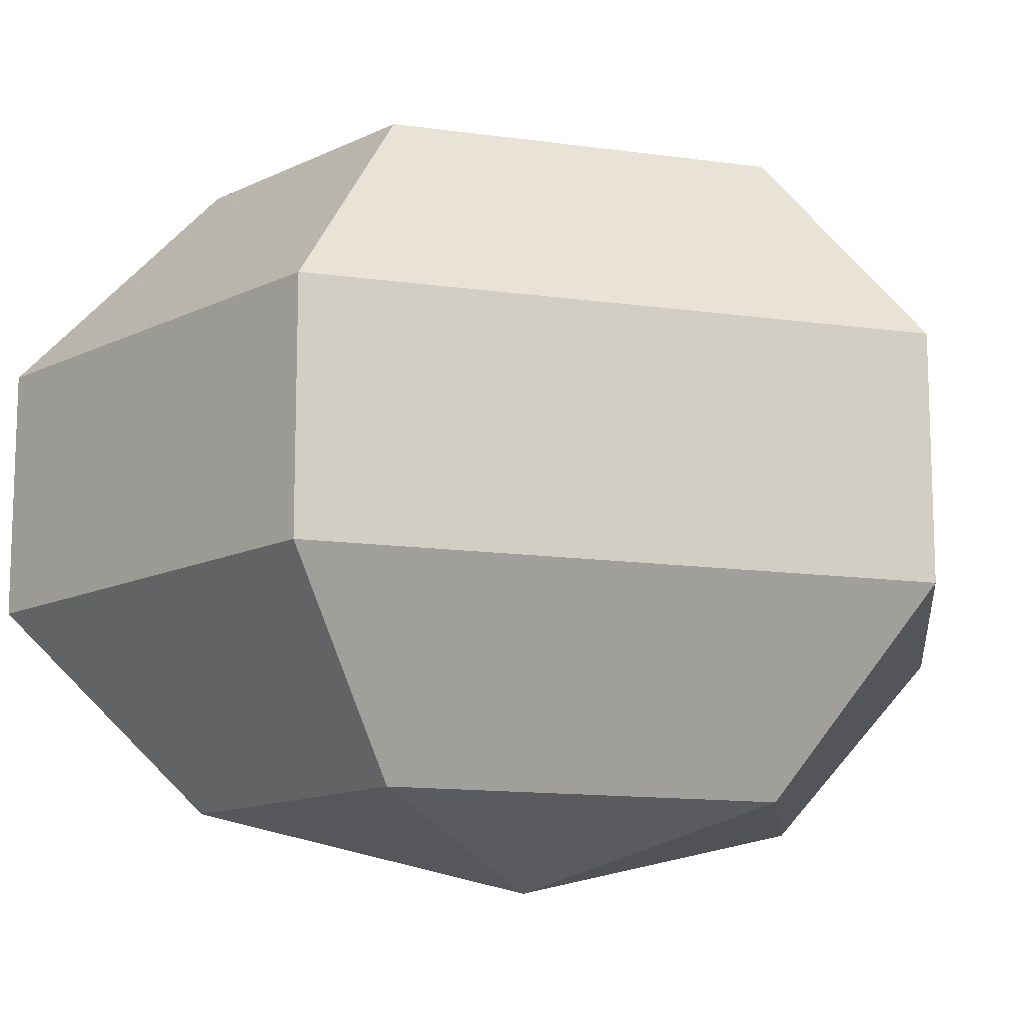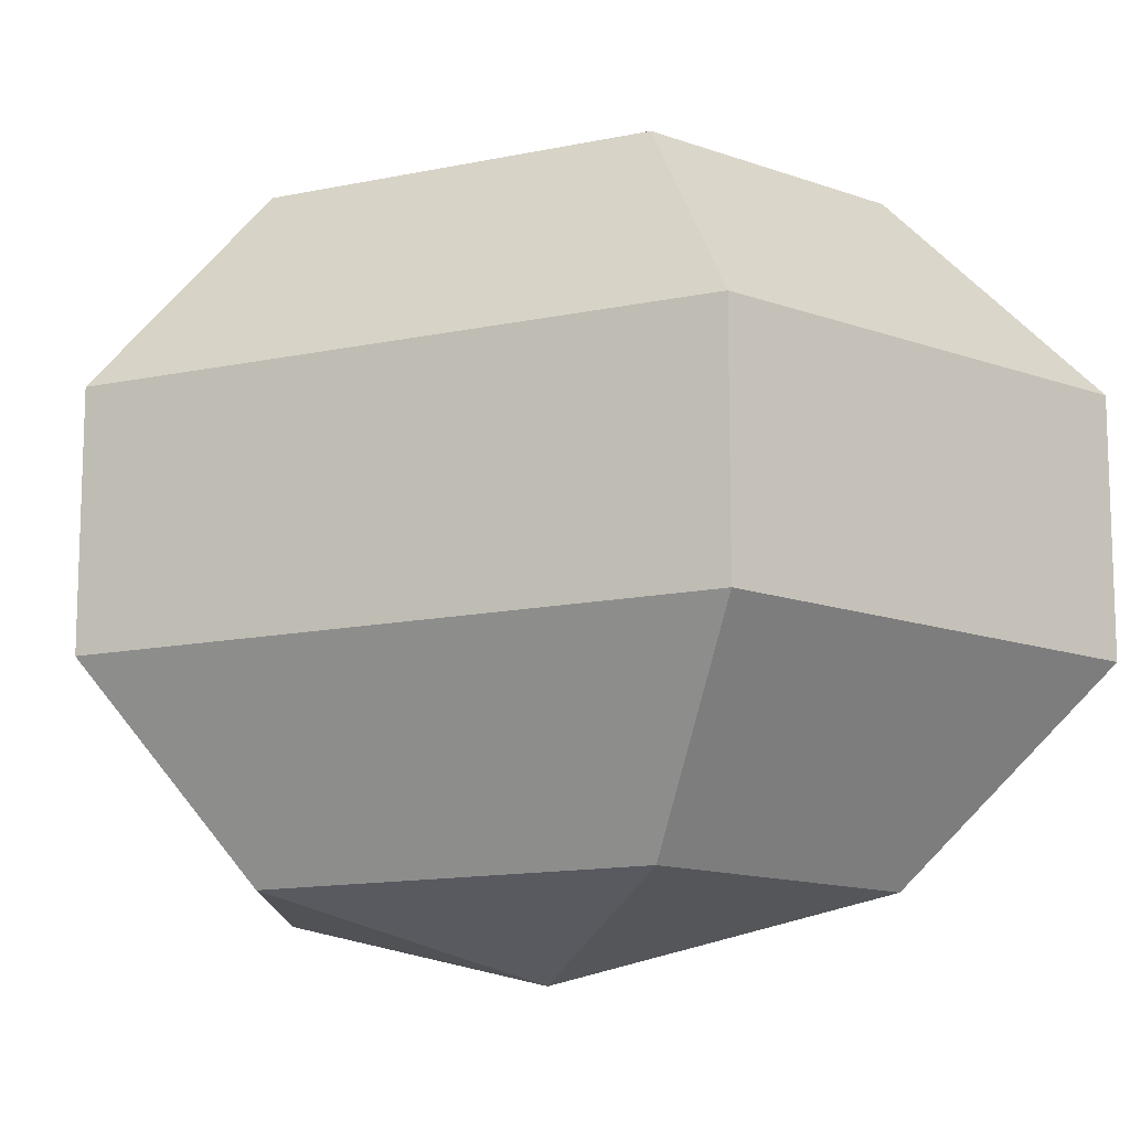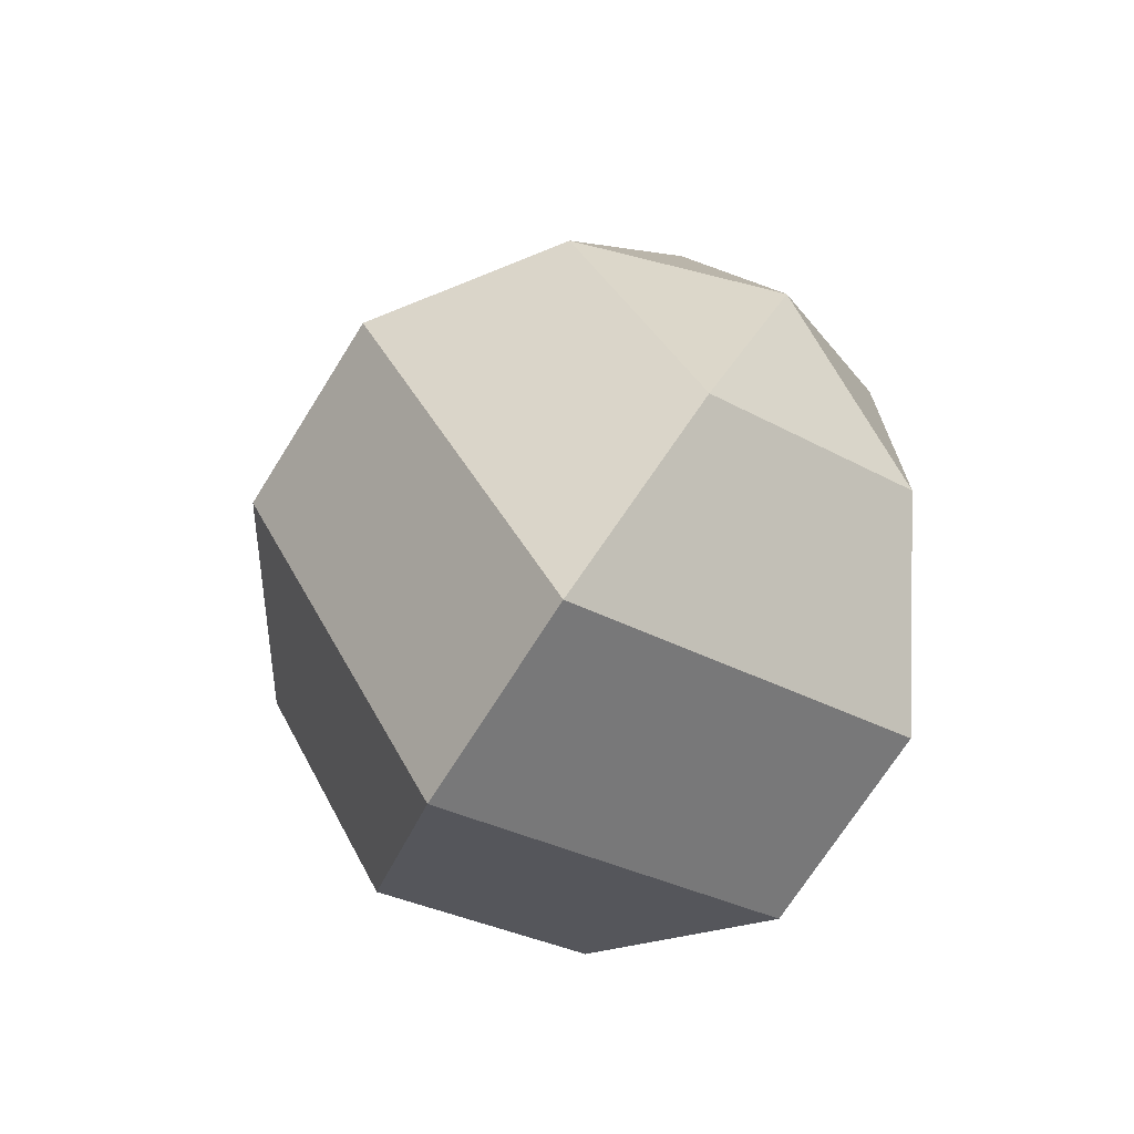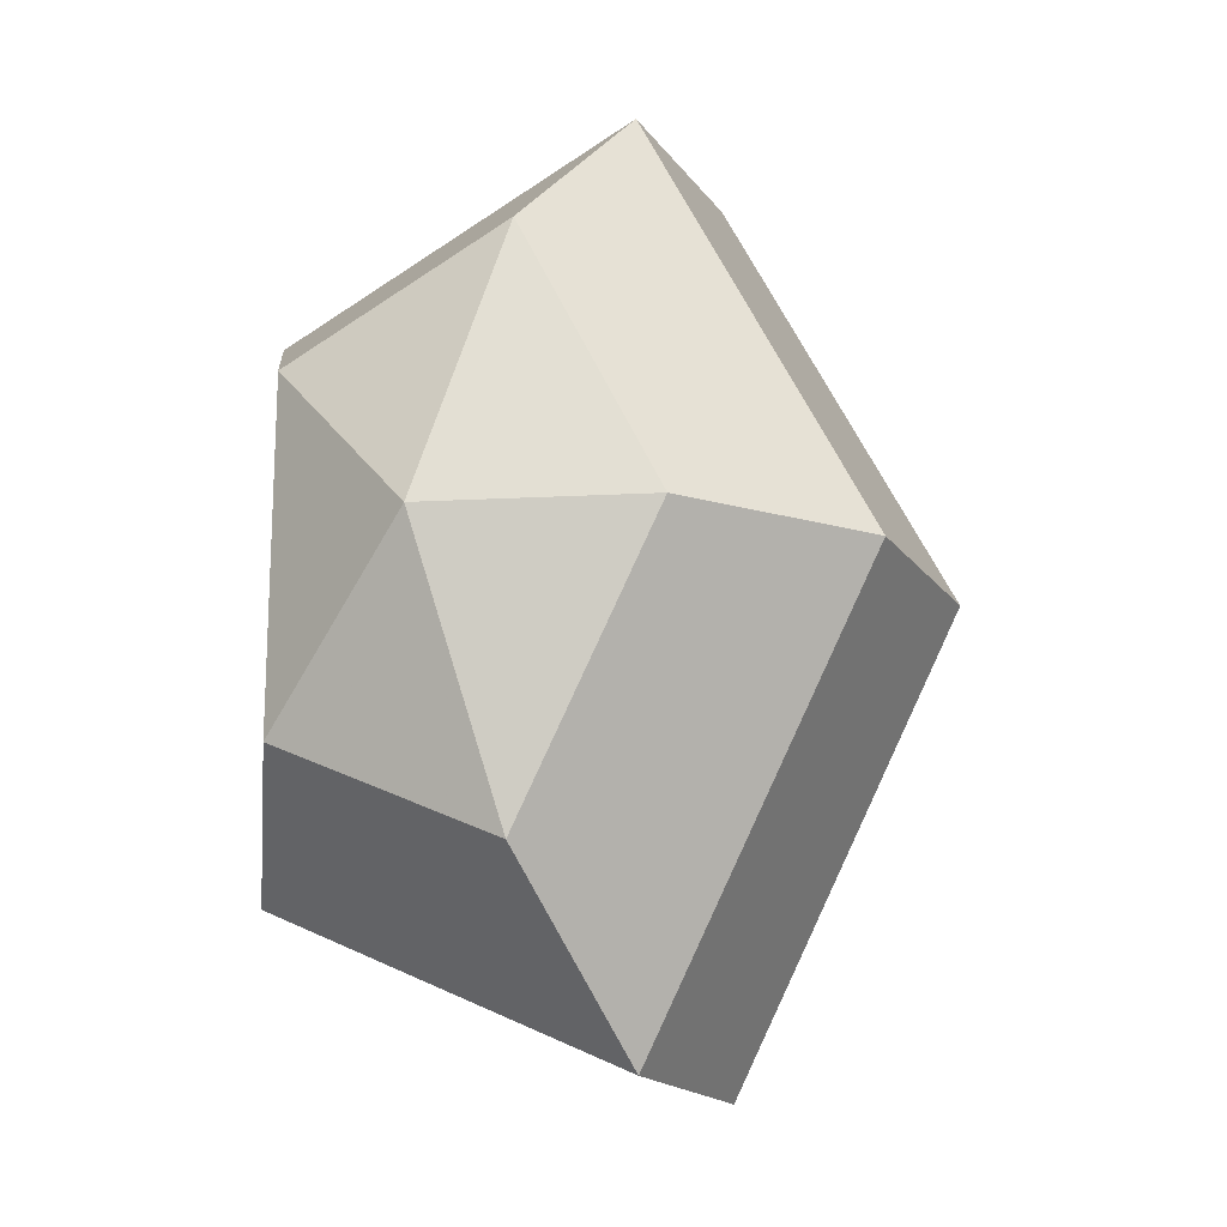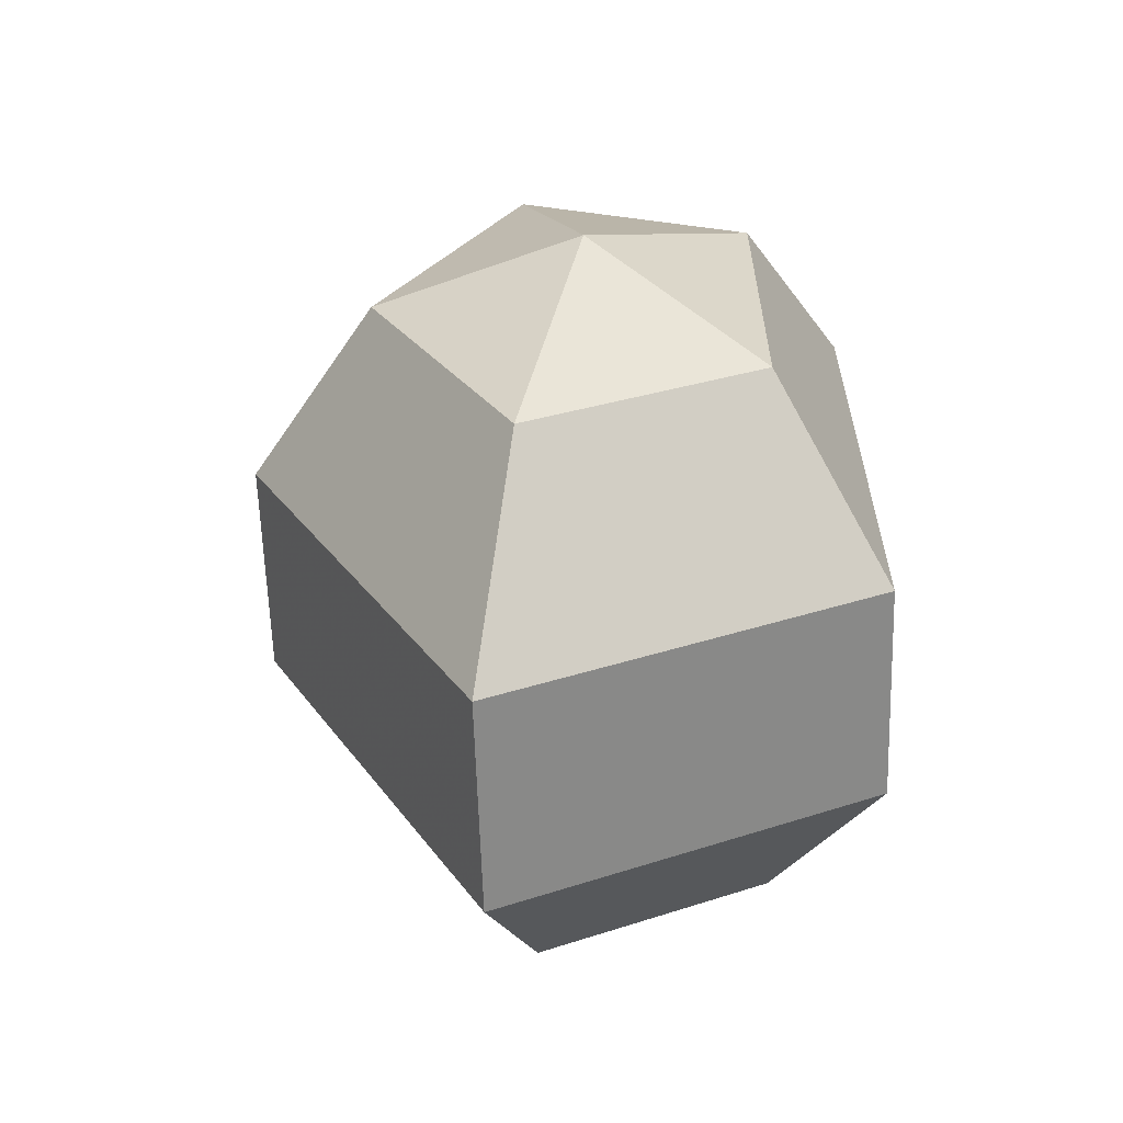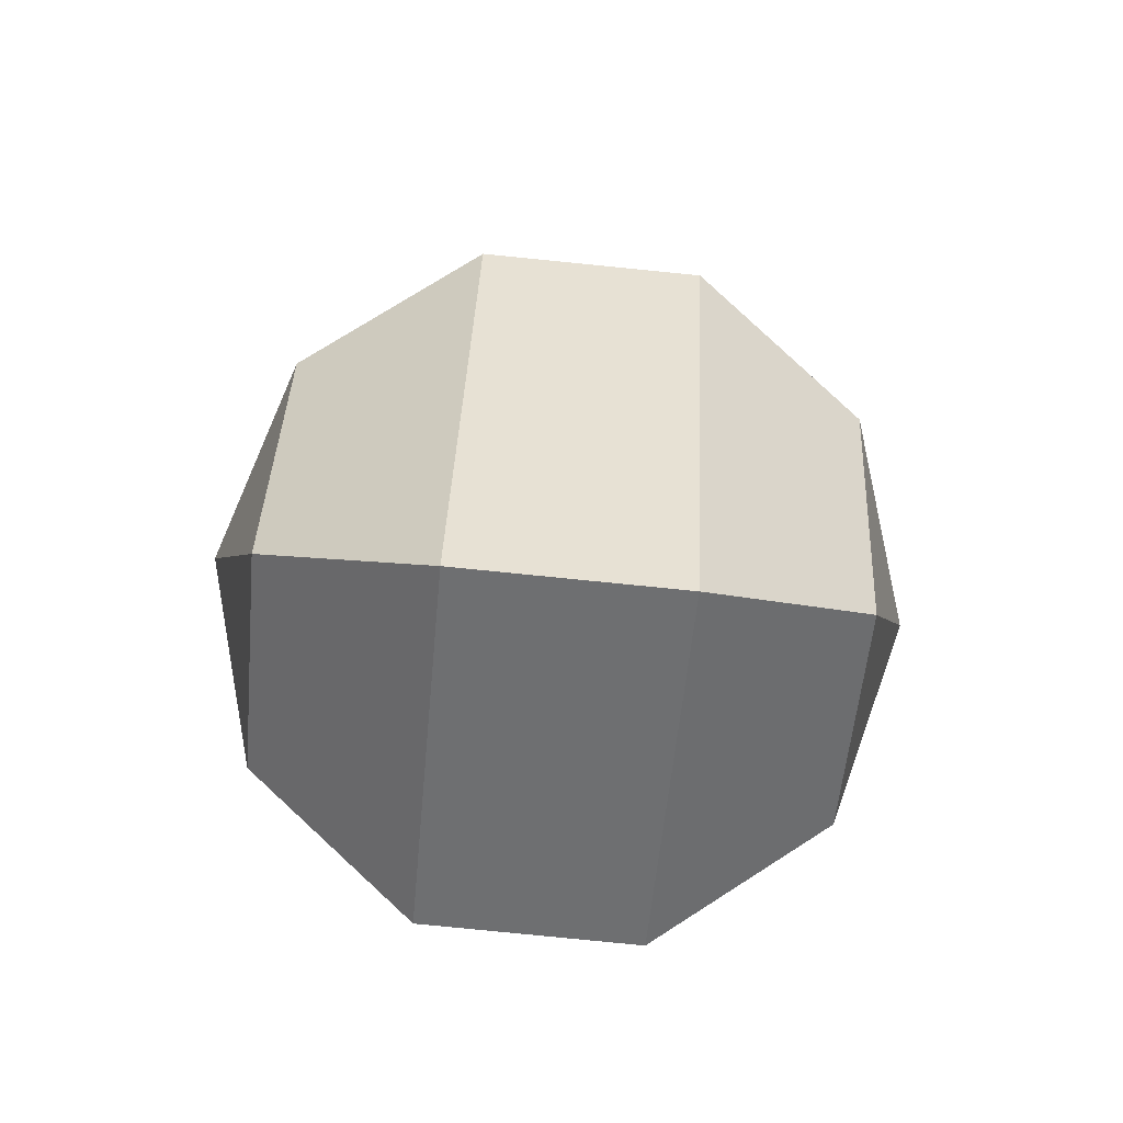
<metadata>
{"format":"obj","ext":"obj","renderer":"f3d","projection":"perspective","resolution":1024,"background":"white","views":[{"elev":-13.2,"azim":72.2,"up":"+Z"},{"elev":-13.3,"azim":115.8,"up":"+Z"},{"elev":-70.4,"azim":-32.0,"up":"+Y"},{"elev":-17.3,"azim":-156.0,"up":"+Y"},{"elev":-61.7,"azim":1.8,"up":"+Y"},{"elev":-79.1,"azim":-95.7,"up":"+Y"}]}
</metadata>
<code>
v 270 156 162.5
v 270 156 162.5
v 270 156 162.5
v 270 156 162.5
v 270 156 162.5
v 270 156 162.5
v 266.2 156 163.7
v 268.8 150.9 163.7
v 273.1 152.9 163.7
v 273.1 159.1 163.7
v 268.8 161.1 163.7
v 266.2 156 163.7
v 263.8 156 167
v 268.1 147.8 167
v 275 150.9 167
v 275 161.1 167
v 268.1 164.2 167
v 263.8 156 167
v 263.8 156 171
v 268.1 147.8 171
v 275 150.9 171
v 275 161.1 171
v 268.1 164.2 171
v 263.8 156 171
v 266.2 156 174.3
v 268.8 150.9 174.3
v 273.1 152.9 174.3
v 273.1 159.1 174.3
v 268.8 161.1 174.3
v 266.2 156 174.3
v 270 156 175.5
v 270 156 175.5
v 270 156 175.5
v 270 156 175.5
v 270 156 175.5
v 270 156 175.5
g foo
f 8 7 1
f 9 8 2
f 10 9 3
f 11 10 4
f 12 11 5
f 14 13 7
f 15 14 8
f 16 15 9
f 17 16 10
f 18 17 11
f 20 19 13
f 21 20 14
f 22 21 15
f 23 22 16
f 24 23 17
f 26 25 19
f 27 26 20
f 28 27 21
f 29 28 22
f 30 29 23
f 32 31 25
f 33 32 26
f 34 33 27
f 35 34 28
f 36 35 29
f 2 8 1
f 3 9 2
f 4 10 3
f 5 11 4
f 6 12 5
f 8 14 7
f 9 15 8
f 10 16 9
f 11 17 10
f 12 18 11
f 14 20 13
f 15 21 14
f 16 22 15
f 17 23 16
f 18 24 17
f 20 26 19
f 21 27 20
f 22 28 21
f 23 29 22
f 24 30 23
f 26 32 25
f 27 33 26
f 28 34 27
f 29 35 28
f 30 36 29
g

</code>
